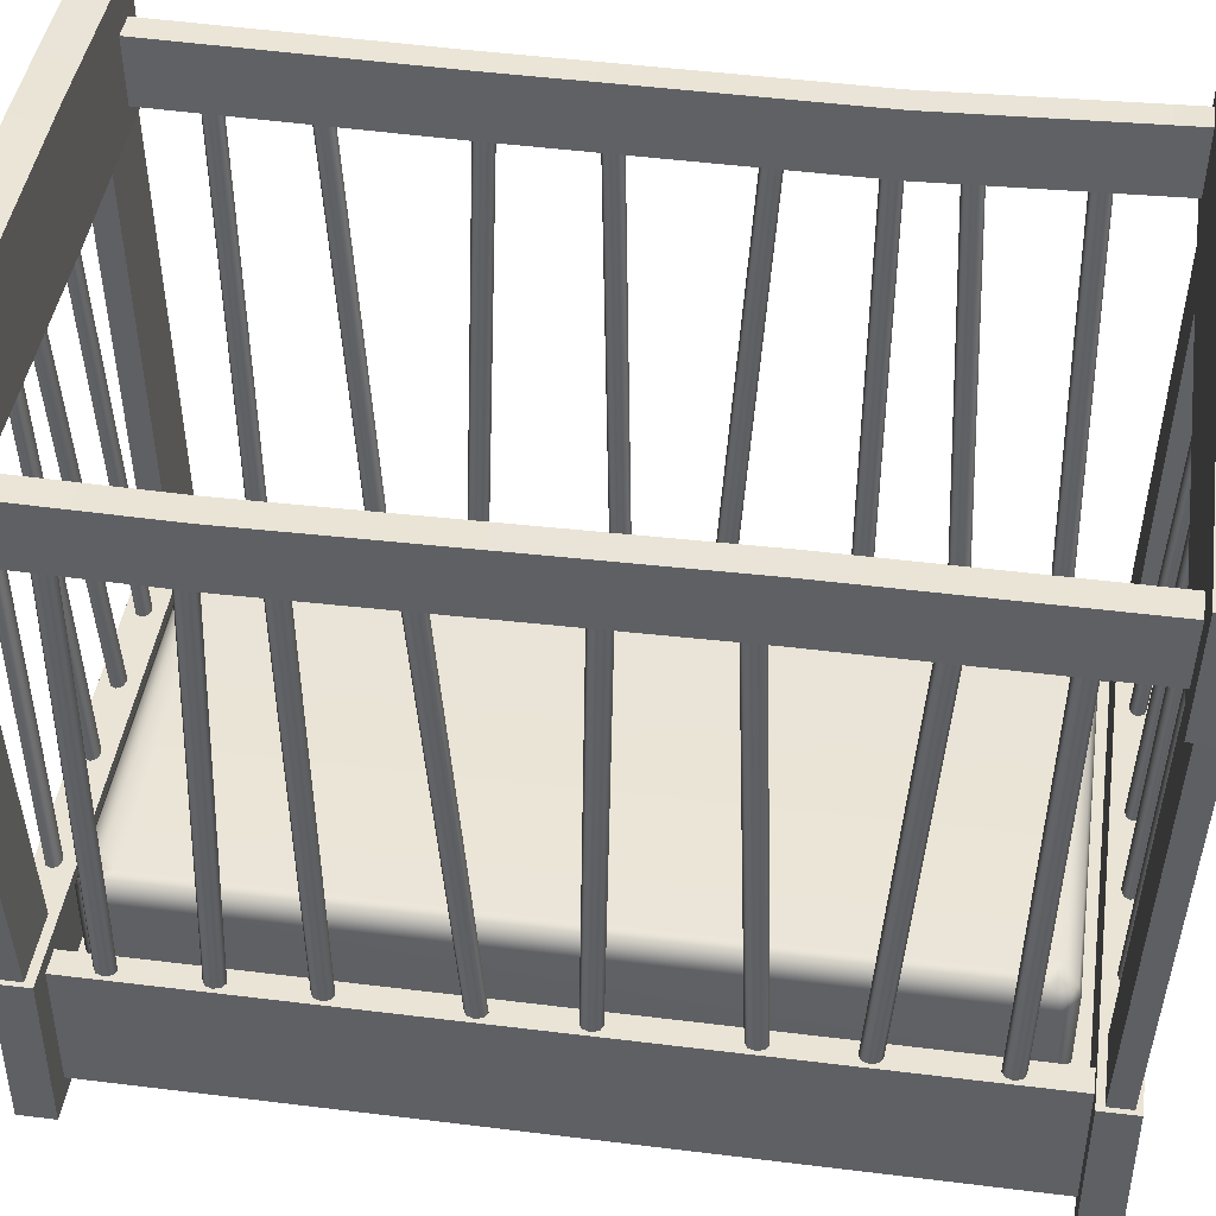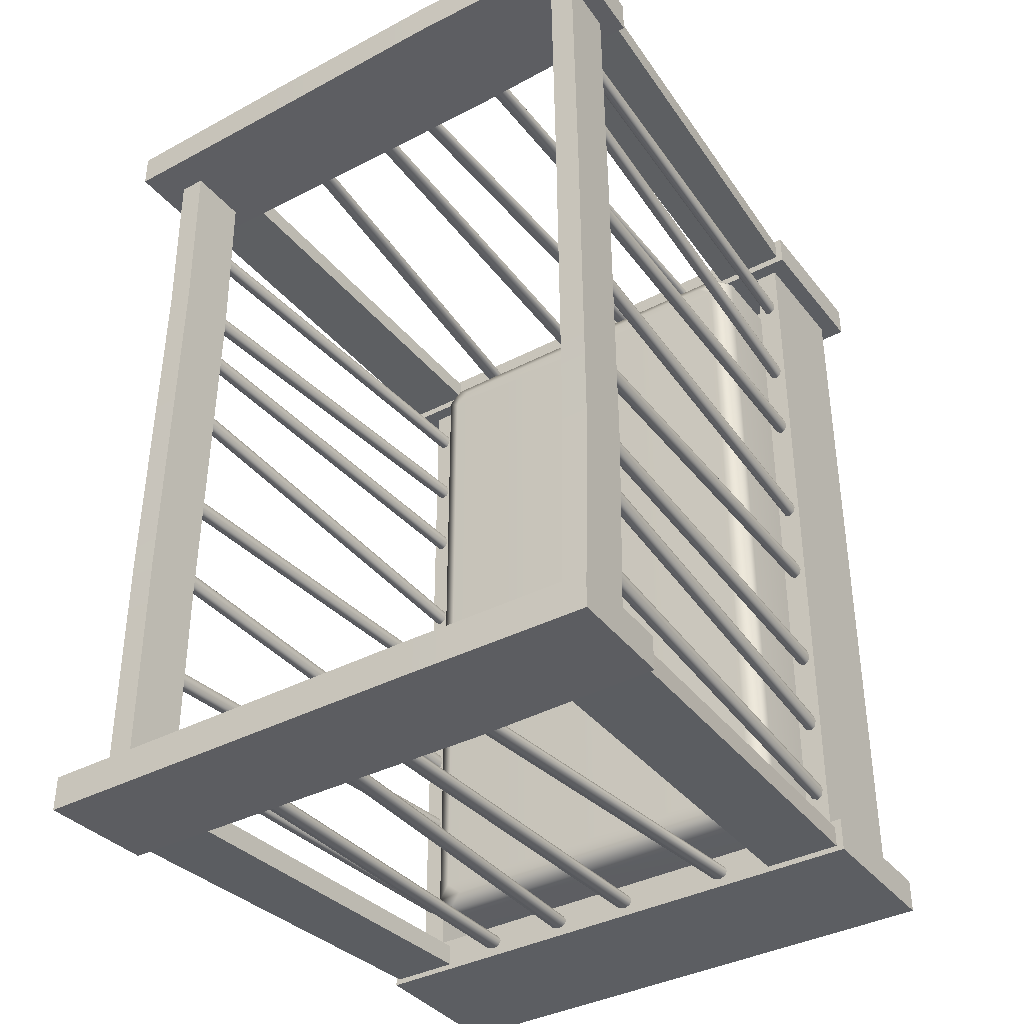
<metadata>
{"format":"obj","ext":"obj","renderer":"f3d","projection":"perspective","resolution":1024,"background":"white","views":[{"elev":43.7,"azim":98.3,"up":"+Y"},{"elev":-37.8,"azim":-146.2,"up":"+Z"}]}
</metadata>
<code>
g default
v 137.8 150.1 301
v 136.7 118.2 300
v 137.8 150.1 -124.6
v 136.7 118.2 -123.7
v 124.3 150.1 -124.6
v 123.2 118.2 -123.6
v 124.3 150.1 300.9
v 123.2 118.2 299.9
v 124.3 148.4 204.2
v 137.8 148.4 204.3
v 136.7 116.5 203.7
v 123.2 116.5 203.7
v 124.3 150.7 7.908
v 137.8 150.7 7.889
v 136.7 118.9 8.244
v 123.2 118.9 8.279
v -151.1 108.7 -120.5
v 151.2 108.7 -120.5
v -153.2 167.9 -122
v 153.2 167.9 -122
v -153.3 167.9 -140.3
v 153.3 167.9 -140.3
v -151.3 108.7 -138.7
v 151.3 108.7 -138.8
v 127 -104.4 291.8
v 127 -167.9 291.8
v 127 -104.4 -115.6
v 127 -167.9 -115.6
v 114.6 -104.4 -115.6
v 114.6 -167.9 -115.6
v 114.6 -104.4 291.8
v 114.6 -167.9 291.8
v -119 -104.4 291.8
v -119 -167.9 291.8
v -119 -104.4 -115.6
v -119 -167.9 -115.6
v -131.4 -104.4 -115.6
v -131.4 -167.9 -115.6
v -131.4 -104.4 291.8
v -131.4 -167.9 291.8
v -140.9 -177.3 303.8
v 140.9 -177.3 303.8
v -140.9 -96.76 303.8
v 140.9 -96.76 303.8
v -140.9 -96.76 286.3
v 140.9 -96.76 286.3
v -140.9 -177.3 286.3
v 140.9 -177.3 286.3
v 100.6 -81.3 271.6
v 92.62 -81.3 278.6
v 93.32 -78.52 265.1
v 85.34 -78.52 272.2
v 85.34 -78.52 -95.94
v 93.32 -78.52 -88.89
v 100.6 -81.3 -95.43
v 94.25 -82.08 -103.7
v 103.6 -88.03 274.2
v 95.63 -88.03 281.3
v 95.63 -88.03 -105
v 103.6 -88.03 -97.98
v -98.59 -78.52 -88.89
v -90.61 -78.52 -95.94
v -98.02 -81.3 -102.4
v -107.4 -81.95 -96.76
v -108.9 -88.03 -97.98
v -100.9 -88.03 -105
v -98.59 -78.52 265.1
v -90.61 -78.52 272.2
v -105.9 -81.3 271.7
v -99.53 -81.14 278
v -100.9 -88.03 281.3
v -108.9 -88.03 274.2
v 95.63 -126.1 281.3
v 103.6 -126.1 274.2
v 103.6 -126.1 -97.98
v 95.63 -126.1 -105
v -100.9 -126.1 -105
v -108.9 -126.1 -97.98
v -108.9 -126.1 274.2
v -100.9 -126.1 281.3
v -151.2 108.7 313.6
v 151.3 108.7 313.7
v -153.3 167.9 315.2
v 153.3 167.9 315.2
v -153.2 167.9 296.9
v 153.2 167.9 296.9
v -151.1 108.7 295.4
v 151.2 108.7 295.4
v -140.9 -177.3 -112.7
v 140.9 -177.3 -112.7
v -140.9 -96.76 -112.7
v 140.9 -96.76 -112.7
v -140.9 -96.76 -130.2
v 140.9 -96.76 -130.2
v -140.9 -177.3 -130.2
v 140.9 -177.3 -130.2
v -56.76 168.6 -140.3
v -56 106.3 -138.8
v -55.94 106.3 -120.5
v -56.75 168.6 -122
v -53.91 169.8 296.9
v -53.14 106.8 295.4
v -53.2 106.8 313.7
v -53.92 169.8 315.2
v 53.67 168.6 296.9
v 52.97 107.5 295.4
v 53.01 108.1 313.7
v 53.68 169.2 315.2
v -129.1 150.1 300.9
v -127.9 118.2 299.9
v -129.1 150.1 -124.6
v -127.9 118.2 -123.6
v -142.6 150.1 -124.6
v -141.4 118.2 -123.7
v -142.6 150.1 301
v -141.4 118.2 300
v -129.1 146.2 -7.486
v -142.6 146.2 -7.508
v -141.4 114.3 -7.082
v -127.9 114.3 -7.04
v -129.1 147.5 161.4
v -142.6 147.5 161.4
v -141.4 115.7 161.1
v -127.9 115.7 161.1
v 103.6 -105.5 -116
v 138.1 -105.5 -116
v 111.2 115.7 -123.9
v 148.5 115.7 -124.2
v 111.3 115.7 -135.3
v 148.6 115.7 -135.6
v 103.6 -105.5 -127
v 138.1 -105.5 -127
v -136.8 -105.5 -116
v -97.24 -105.5 -116
v -147 115.7 -124.1
v -104.4 115.7 -123.8
v -147.1 115.7 -135.6
v -104.4 115.7 -135.3
v -136.8 -105.5 -127
v -97.24 -105.5 -127
v -136.8 -105.5 301.2
v -97.24 -105.5 301.2
v -147.1 115.7 309.8
v -104.4 115.7 309.5
v -147 115.7 298.4
v -104.3 115.7 298.1
v -136.8 -105.5 290.3
v -97.24 -105.5 290.3
v 103.6 -105.5 301.2
v 138.1 -105.5 301.2
v 111.3 115.7 309.6
v 148.6 115.7 309.9
v 111.2 115.7 298.2
v 148.5 115.7 298.4
v 103.6 -105.5 290.3
v 138.1 -105.5 290.3
v 116.9 -132.6 291.8
v 116.9 -132.6 -115.6
v -122.2 -132.6 -115.6
v -122.2 -132.6 291.8
v 78.24 -105.9 -119.3
v 79.64 -105.9 -121.9
v 78.24 -105.9 -124.4
v 74.85 -105.9 -125.5
v 71.45 -105.9 -124.4
v 70.05 -105.9 -121.9
v 71.45 -105.9 -119.3
v 74.85 -105.9 -118.2
v 73.07 121.7 -129.2
v 74.48 121.7 -131.8
v 73.07 121.7 -134.3
v 69.68 121.7 -135.4
v 66.29 121.7 -134.3
v 64.88 121.7 -131.8
v 66.29 121.7 -129.2
v 69.68 121.7 -128.1
v 35.48 -105.9 -119.3
v 36.89 -105.9 -121.9
v 35.48 -105.9 -124.4
v 32.09 -105.9 -125.5
v 28.7 -105.9 -124.4
v 27.29 -105.9 -121.9
v 28.7 -105.9 -119.3
v 32.09 -105.9 -118.2
v 24.13 121.7 -129.2
v 25.53 121.7 -131.8
v 24.13 121.7 -134.3
v 20.73 121.7 -135.4
v 17.34 121.7 -134.3
v 15.93 121.7 -131.8
v 17.34 121.7 -129.2
v 20.73 121.7 -128.1
v -6.716 -105.9 -119.3
v -5.311 -105.9 -121.9
v -6.716 -105.9 -124.4
v -10.11 -105.9 -125.5
v -13.5 -105.9 -124.4
v -14.91 -105.9 -121.9
v -13.5 -105.9 -119.3
v -10.11 -105.9 -118.2
v -6.511 121.7 -129.2
v -5.106 121.7 -131.8
v -6.511 121.7 -134.3
v -9.904 121.7 -135.4
v -13.3 121.7 -134.3
v -14.7 121.7 -131.8
v -13.3 121.7 -129.2
v -9.904 121.7 -128.1
v -65.87 -105.9 -119.3
v -64.47 -105.9 -121.9
v -65.87 -105.9 -124.4
v -69.27 -105.9 -125.5
v -72.66 -105.9 -124.4
v -74.06 -105.9 -121.9
v -72.66 -105.9 -119.3
v -69.27 -105.9 -118.2
v -52.46 121.7 -129.2
v -51.05 121.7 -131.8
v -52.46 121.7 -134.3
v -55.85 121.7 -135.4
v -59.24 121.7 -134.3
v -60.65 121.7 -131.8
v -59.24 121.7 -129.2
v -55.85 121.7 -128.1
v -122.7 -105.9 -91.45
v -125.3 -105.9 -92.85
v -127.8 -105.9 -91.45
v -128.9 -105.9 -88.05
v -127.8 -105.9 -84.66
v -125.3 -105.9 -83.25
v -122.7 -105.9 -84.66
v -121.7 -105.9 -88.05
v -132.6 121.7 -86.28
v -135.2 121.7 -87.68
v -137.7 121.7 -86.28
v -138.8 121.7 -82.89
v -137.7 121.7 -79.49
v -135.2 121.7 -78.09
v -132.6 121.7 -79.49
v -131.6 121.7 -82.89
v -122.7 -105.9 -48.69
v -125.3 -105.9 -50.09
v -127.8 -105.9 -48.69
v -128.9 -105.9 -45.29
v -127.8 -105.9 -41.9
v -125.3 -105.9 -40.5
v -122.7 -105.9 -41.9
v -121.7 -105.9 -45.29
v -132.6 121.7 -37.33
v -135.2 121.7 -38.74
v -137.7 121.7 -37.33
v -138.8 121.7 -33.94
v -137.7 121.7 -30.55
v -135.2 121.7 -29.14
v -132.6 121.7 -30.55
v -131.6 121.7 -33.94
v -122.7 -105.9 -6.49
v -125.3 -105.9 -7.895
v -127.8 -105.9 -6.49
v -128.9 -105.9 -3.097
v -127.8 -105.9 0.2965
v -125.3 -105.9 1.702
v -122.7 -105.9 0.2965
v -121.7 -105.9 -3.097
v -132.6 121.7 -6.695
v -135.2 121.7 -8.1
v -137.7 121.7 -6.695
v -138.8 121.7 -3.302
v -137.7 121.7 0.09127
v -135.2 121.7 1.497
v -132.6 121.7 0.09127
v -131.6 121.7 -3.302
v -122.7 -105.9 52.67
v -125.3 -105.9 51.26
v -127.8 -105.9 52.67
v -128.9 -105.9 56.06
v -127.8 -105.9 59.45
v -125.3 -105.9 60.86
v -122.7 -105.9 59.45
v -121.7 -105.9 56.06
v -132.6 121.7 39.25
v -135.2 121.7 37.85
v -137.7 121.7 39.25
v -138.8 121.7 42.64
v -137.7 121.7 46.04
v -135.2 121.7 47.44
v -132.6 121.7 46.04
v -131.6 121.7 42.64
v -122.7 -105.9 96.67
v -125.3 -105.9 95.26
v -127.8 -105.9 96.67
v -128.9 -105.9 100.1
v -127.8 -105.9 103.5
v -125.3 -105.9 104.9
v -122.7 -105.9 103.5
v -121.7 -105.9 100.1
v -132.6 121.7 101.8
v -135.2 121.7 100.4
v -137.7 121.7 101.8
v -138.8 121.7 105.2
v -137.7 121.7 108.6
v -135.2 121.7 110
v -132.6 121.7 108.6
v -131.6 121.7 105.2
v -122.7 -105.9 159.4
v -125.3 -105.9 158
v -127.8 -105.9 159.4
v -128.9 -105.9 162.8
v -127.8 -105.9 166.2
v -125.3 -105.9 167.6
v -122.7 -105.9 166.2
v -121.7 -105.9 162.8
v -132.6 121.7 152.3
v -135.2 121.7 150.9
v -137.7 121.7 152.3
v -138.8 121.7 155.7
v -137.7 121.7 159.1
v -135.2 121.7 160.5
v -132.6 121.7 159.1
v -131.6 121.7 155.7
v -122.7 -105.9 202.1
v -125.3 -105.9 200.7
v -127.8 -105.9 202.1
v -128.9 -105.9 205.5
v -127.8 -105.9 208.9
v -125.3 -105.9 210.3
v -122.7 -105.9 208.9
v -121.7 -105.9 205.5
v -132.6 121.7 216.5
v -135.2 121.7 215.1
v -137.7 121.7 216.5
v -138.8 121.7 219.9
v -137.7 121.7 223.3
v -135.2 121.7 224.7
v -132.6 121.7 223.3
v -131.6 121.7 219.9
v -122.7 -105.9 255.6
v -125.3 -105.9 254.2
v -127.8 -105.9 255.6
v -128.9 -105.9 259
v -127.8 -105.9 262.3
v -125.3 -105.9 263.8
v -122.7 -105.9 262.3
v -121.7 -105.9 259
v -132.6 121.7 260.7
v -135.2 121.7 259.3
v -137.7 121.7 260.7
v -138.8 121.7 264.1
v -137.7 121.7 267.5
v -135.2 121.7 268.9
v -132.6 121.7 267.5
v -131.6 121.7 264.1
v 118.9 -105.9 267.5
v 121.5 -105.9 268.9
v 124 -105.9 267.5
v 125.1 -105.9 264.1
v 124 -105.9 260.7
v 121.5 -105.9 259.3
v 118.9 -105.9 260.7
v 117.8 -105.9 264.1
v 128.8 121.7 262.3
v 131.4 121.7 263.8
v 133.9 121.7 262.3
v 135 121.7 259
v 133.9 121.7 255.6
v 131.4 121.7 254.2
v 128.8 121.7 255.6
v 127.7 121.7 259
v 118.9 -105.9 224.8
v 121.5 -105.9 226.2
v 124 -105.9 224.8
v 125.1 -105.9 221.4
v 124 -105.9 218
v 121.5 -105.9 216.6
v 118.9 -105.9 218
v 117.8 -105.9 221.4
v 128.8 121.7 213.4
v 131.4 121.7 214.8
v 133.9 121.7 213.4
v 135 121.7 210
v 133.9 121.7 206.6
v 131.4 121.7 205.2
v 128.8 121.7 206.6
v 127.7 121.7 210
v 118.9 -105.9 182.6
v 121.5 -105.9 184
v 124 -105.9 182.6
v 125.1 -105.9 179.2
v 124 -105.9 175.8
v 121.5 -105.9 174.4
v 118.9 -105.9 175.8
v 117.8 -105.9 179.2
v 128.8 121.7 182.8
v 131.4 121.7 184.2
v 133.9 121.7 182.8
v 135 121.7 179.4
v 133.9 121.7 176
v 131.4 121.7 174.6
v 128.8 121.7 176
v 127.7 121.7 179.4
v 118.9 -105.9 123.4
v 121.5 -105.9 124.8
v 124 -105.9 123.4
v 125.1 -105.9 120
v 124 -105.9 116.6
v 121.5 -105.9 115.2
v 118.9 -105.9 116.6
v 117.8 -105.9 120
v 128.8 121.7 136.8
v 131.4 121.7 138.2
v 133.9 121.7 136.8
v 135 121.7 133.4
v 133.9 121.7 130
v 131.4 121.7 128.6
v 128.8 121.7 130
v 127.7 121.7 133.4
v 118.9 -105.9 79.4
v 121.5 -105.9 80.81
v 124 -105.9 79.4
v 125.1 -105.9 76.01
v 124 -105.9 72.62
v 121.5 -105.9 71.21
v 118.9 -105.9 72.62
v 117.8 -105.9 76.01
v 128.8 121.7 74.23
v 131.4 121.7 75.64
v 133.9 121.7 74.23
v 135 121.7 70.84
v 133.9 121.7 67.45
v 131.4 121.7 66.04
v 128.8 121.7 67.45
v 127.7 121.7 70.84
v 118.9 -105.9 16.7
v 121.5 -105.9 18.11
v 124 -105.9 16.7
v 125.1 -105.9 13.31
v 124 -105.9 9.914
v 121.5 -105.9 8.508
v 118.9 -105.9 9.914
v 117.8 -105.9 13.31
v 128.8 121.7 23.76
v 131.4 121.7 25.17
v 133.9 121.7 23.76
v 135 121.7 20.37
v 133.9 121.7 16.97
v 131.4 121.7 15.57
v 128.8 121.7 16.97
v 127.7 121.7 20.37
v 118.9 -105.9 -26.03
v 121.5 -105.9 -24.62
v 124 -105.9 -26.03
v 125.1 -105.9 -29.42
v 124 -105.9 -32.81
v 121.5 -105.9 -34.22
v 118.9 -105.9 -32.81
v 117.8 -105.9 -29.42
v 128.8 121.7 -40.44
v 131.4 121.7 -39.04
v 133.9 121.7 -40.44
v 135 121.7 -43.83
v 133.9 121.7 -47.23
v 131.4 121.7 -48.63
v 128.8 121.7 -47.23
v 127.7 121.7 -43.83
v 118.9 -105.9 -79.49
v 121.5 -105.9 -78.09
v 124 -105.9 -79.49
v 125.1 -105.9 -82.89
v 124 -105.9 -86.28
v 121.5 -105.9 -87.68
v 118.9 -105.9 -86.28
v 117.8 -105.9 -82.89
v 128.8 121.7 -84.66
v 131.4 121.7 -83.25
v 133.9 121.7 -84.66
v 135 121.7 -88.05
v 133.9 121.7 -91.45
v 131.4 121.7 -92.85
v 128.8 121.7 -91.45
v 127.7 121.7 -88.05
v -70.78 -105.9 292.8
v -72.18 -105.9 295.4
v -70.78 -105.9 297.9
v -67.39 -105.9 299
v -63.99 -105.9 297.9
v -62.59 -105.9 295.4
v -63.99 -105.9 292.8
v -67.39 -105.9 291.8
v -65.61 121.7 302.7
v -67.02 121.7 305.3
v -65.61 121.7 307.8
v -62.22 121.7 308.9
v -58.83 121.7 307.8
v -57.42 121.7 305.3
v -58.83 121.7 302.7
v -62.22 121.7 301.6
v -28.02 -105.9 292.8
v -29.43 -105.9 295.4
v -28.02 -105.9 297.9
v -24.63 -105.9 299
v -21.23 -105.9 297.9
v -19.83 -105.9 295.4
v -21.23 -105.9 292.8
v -24.63 -105.9 291.8
v -16.67 121.7 302.7
v -18.07 121.7 305.3
v -16.67 121.7 307.8
v -13.27 121.7 308.9
v -9.879 121.7 307.8
v -8.474 121.7 305.3
v -9.879 121.7 302.7
v -13.27 121.7 301.6
v 14.18 -105.9 292.8
v 12.77 -105.9 295.4
v 14.18 -105.9 297.9
v 17.57 -105.9 299
v 20.96 -105.9 297.9
v 22.37 -105.9 295.4
v 20.96 -105.9 292.8
v 17.57 -105.9 291.8
v 13.97 121.7 302.7
v 12.57 121.7 305.3
v 13.97 121.7 307.8
v 17.36 121.7 308.9
v 20.76 121.7 307.8
v 22.16 121.7 305.3
v 20.76 121.7 302.7
v 17.36 121.7 301.6
v 73.33 -105.9 292.8
v 71.93 -105.9 295.4
v 73.33 -105.9 297.9
v 76.73 -105.9 299
v 80.12 -105.9 297.9
v 81.53 -105.9 295.4
v 80.12 -105.9 292.8
v 76.73 -105.9 291.8
v 59.92 121.7 302.7
v 58.51 121.7 305.3
v 59.92 121.7 307.8
v 63.31 121.7 308.9
v 66.7 121.7 307.8
v 68.11 121.7 305.3
v 66.7 121.7 302.7
v 63.31 121.7 301.6
g crib
f 14 15 4 3
f 5 6 16 13
f 15 16 6 4
f 13 14 3 5
f 7 1 10 9
f 1 2 11 10
f 2 8 12 11
f 9 12 8 7
f 9 10 14 13
f 10 11 15 14
f 11 12 16 15
f 13 16 12 9
f 17 99 100 19
f 19 100 97 21
f 21 97 98 23
f 23 98 99 17
f 18 24 22 20
f 23 17 19 21
f 25 26 28 27
f 29 30 32 31
f 31 25 27 29
f 33 34 36 35
f 37 38 40 39
f 39 33 35 37
f 41 42 44 43
f 43 44 46 45
f 45 46 48 47
f 42 48 46 44
f 47 41 43 45
f 67 68 52 51
f 49 50 58 57
f 50 49 51 52
f 53 54 55 56
f 56 55 60 59
f 57 58 73 74
f 59 60 75 76
f 61 62 63 64
f 64 63 66 65
f 65 66 77 78
f 68 67 69 70
f 70 69 72 71
f 71 72 79 80
f 51 49 55 54
f 49 57 60 55
f 57 74 75 60
f 59 76 77 66
f 65 78 79 72
f 71 80 73 58
f 53 56 63 62
f 56 59 66 63
f 61 64 69 67
f 64 65 72 69
f 58 50 70 71
f 50 52 68 70
f 81 103 104 83
f 83 104 101 85
f 85 101 102 87
f 87 102 103 81
f 82 88 86 84
f 87 81 83 85
f 89 90 92 91
f 91 92 94 93
f 93 94 96 95
f 90 96 94 92
f 95 89 91 93
f 61 54 53 62
f 67 51 54 61
f 97 22 24 98
f 99 98 24 18
f 100 99 18 20
f 97 100 20 22
f 101 105 106 102
f 103 102 106 107
f 104 103 107 108
f 101 104 108 105
f 105 86 88 106
f 107 106 88 82
f 108 107 82 84
f 105 108 84 86
f 109 110 124 121
f 122 123 116 115
f 110 116 123 124
f 115 109 121 122
f 118 117 111 113
f 113 114 119 118
f 120 119 114 112
f 117 120 112 111
f 122 121 117 118
f 118 119 123 122
f 124 123 119 120
f 121 124 120 117
f 125 126 128 127
f 129 130 132 131
f 126 132 130 128
f 131 125 127 129
f 133 134 136 135
f 137 138 140 139
f 134 140 138 136
f 139 133 135 137
f 141 142 144 143
f 145 146 148 147
f 142 148 146 144
f 147 141 143 145
f 149 150 152 151
f 153 154 156 155
f 150 156 154 152
f 155 149 151 153
f 160 157 158 159
f 161 162 170 169
f 162 163 171 170
f 163 164 172 171
f 164 165 173 172
f 165 166 174 173
f 166 167 175 174
f 167 168 176 175
f 168 161 169 176
f 177 178 186 185
f 178 179 187 186
f 179 180 188 187
f 180 181 189 188
f 181 182 190 189
f 182 183 191 190
f 183 184 192 191
f 184 177 185 192
f 193 194 202 201
f 194 195 203 202
f 195 196 204 203
f 196 197 205 204
f 197 198 206 205
f 198 199 207 206
f 199 200 208 207
f 200 193 201 208
f 209 210 218 217
f 210 211 219 218
f 211 212 220 219
f 212 213 221 220
f 213 214 222 221
f 214 215 223 222
f 215 216 224 223
f 216 209 217 224
f 225 226 234 233
f 226 227 235 234
f 227 228 236 235
f 228 229 237 236
f 229 230 238 237
f 230 231 239 238
f 231 232 240 239
f 232 225 233 240
f 241 242 250 249
f 242 243 251 250
f 243 244 252 251
f 244 245 253 252
f 245 246 254 253
f 246 247 255 254
f 247 248 256 255
f 248 241 249 256
f 257 258 266 265
f 258 259 267 266
f 259 260 268 267
f 260 261 269 268
f 261 262 270 269
f 262 263 271 270
f 263 264 272 271
f 264 257 265 272
f 273 274 282 281
f 274 275 283 282
f 275 276 284 283
f 276 277 285 284
f 277 278 286 285
f 278 279 287 286
f 279 280 288 287
f 280 273 281 288
f 289 290 298 297
f 290 291 299 298
f 291 292 300 299
f 292 293 301 300
f 293 294 302 301
f 294 295 303 302
f 295 296 304 303
f 296 289 297 304
f 305 306 314 313
f 306 307 315 314
f 307 308 316 315
f 308 309 317 316
f 309 310 318 317
f 310 311 319 318
f 311 312 320 319
f 312 305 313 320
f 321 322 330 329
f 322 323 331 330
f 323 324 332 331
f 324 325 333 332
f 325 326 334 333
f 326 327 335 334
f 327 328 336 335
f 328 321 329 336
f 337 338 346 345
f 338 339 347 346
f 339 340 348 347
f 340 341 349 348
f 341 342 350 349
f 342 343 351 350
f 343 344 352 351
f 344 337 345 352
f 353 354 362 361
f 354 355 363 362
f 355 356 364 363
f 356 357 365 364
f 357 358 366 365
f 358 359 367 366
f 359 360 368 367
f 360 353 361 368
f 369 370 378 377
f 370 371 379 378
f 371 372 380 379
f 372 373 381 380
f 373 374 382 381
f 374 375 383 382
f 375 376 384 383
f 376 369 377 384
f 385 386 394 393
f 386 387 395 394
f 387 388 396 395
f 388 389 397 396
f 389 390 398 397
f 390 391 399 398
f 391 392 400 399
f 392 385 393 400
f 401 402 410 409
f 402 403 411 410
f 403 404 412 411
f 404 405 413 412
f 405 406 414 413
f 406 407 415 414
f 407 408 416 415
f 408 401 409 416
f 417 418 426 425
f 418 419 427 426
f 419 420 428 427
f 420 421 429 428
f 421 422 430 429
f 422 423 431 430
f 423 424 432 431
f 424 417 425 432
f 433 434 442 441
f 434 435 443 442
f 435 436 444 443
f 436 437 445 444
f 437 438 446 445
f 438 439 447 446
f 439 440 448 447
f 440 433 441 448
f 449 450 458 457
f 450 451 459 458
f 451 452 460 459
f 452 453 461 460
f 453 454 462 461
f 454 455 463 462
f 455 456 464 463
f 456 449 457 464
f 465 466 474 473
f 466 467 475 474
f 467 468 476 475
f 468 469 477 476
f 469 470 478 477
f 470 471 479 478
f 471 472 480 479
f 472 465 473 480
f 481 482 490 489
f 482 483 491 490
f 483 484 492 491
f 484 485 493 492
f 485 486 494 493
f 486 487 495 494
f 487 488 496 495
f 488 481 489 496
f 497 498 506 505
f 498 499 507 506
f 499 500 508 507
f 500 501 509 508
f 501 502 510 509
f 502 503 511 510
f 503 504 512 511
f 504 497 505 512
f 513 514 522 521
f 514 515 523 522
f 515 516 524 523
f 516 517 525 524
f 517 518 526 525
f 518 519 527 526
f 519 520 528 527
f 520 513 521 528
f 529 530 538 537
f 530 531 539 538
f 531 532 540 539
f 532 533 541 540
f 533 534 542 541
f 534 535 543 542
f 535 536 544 543
f 536 529 537 544

</code>
